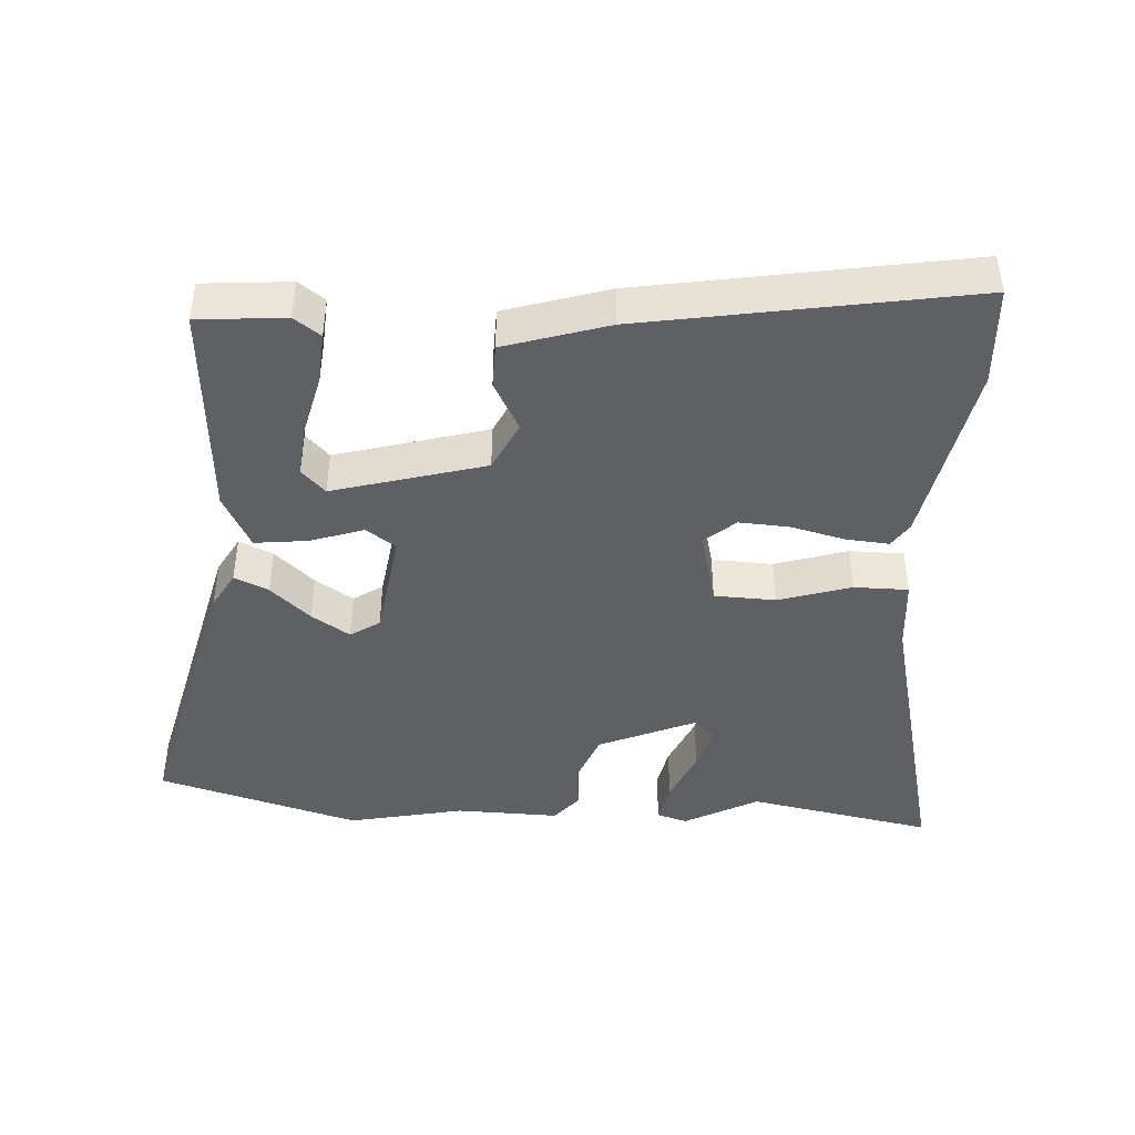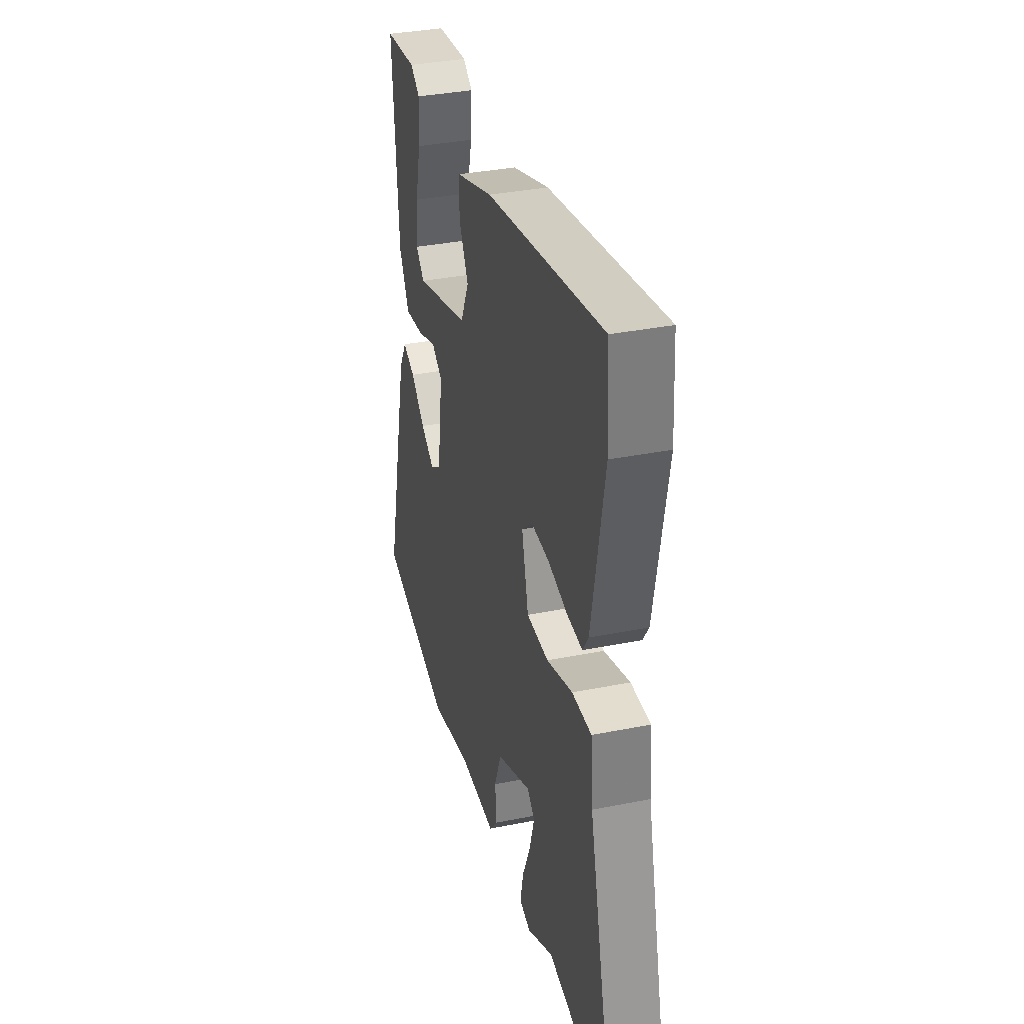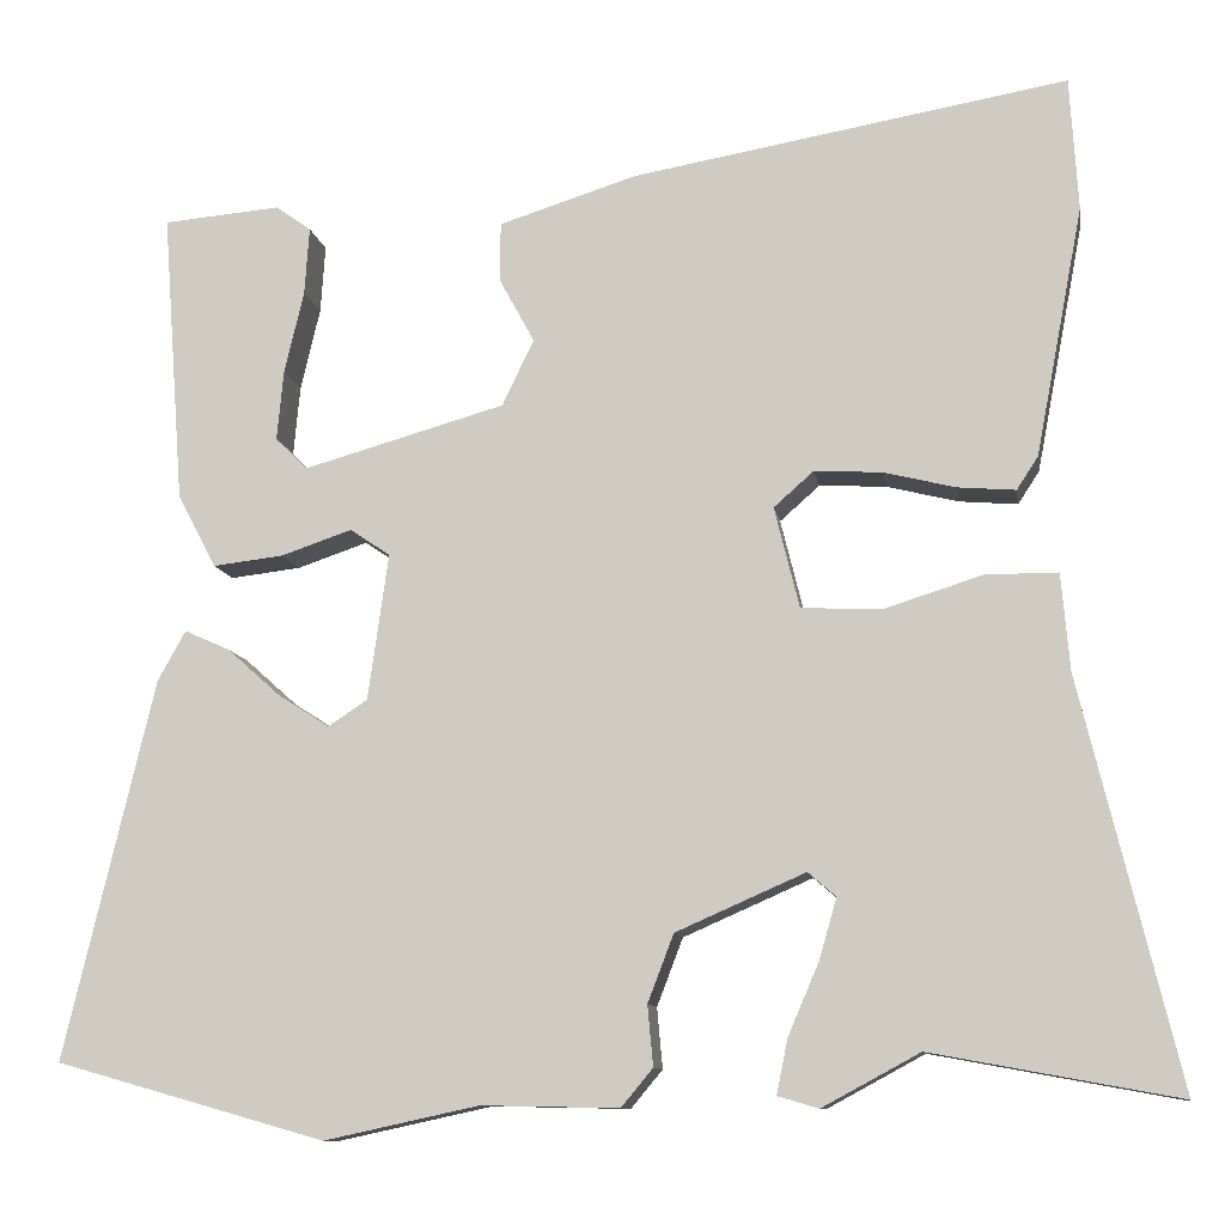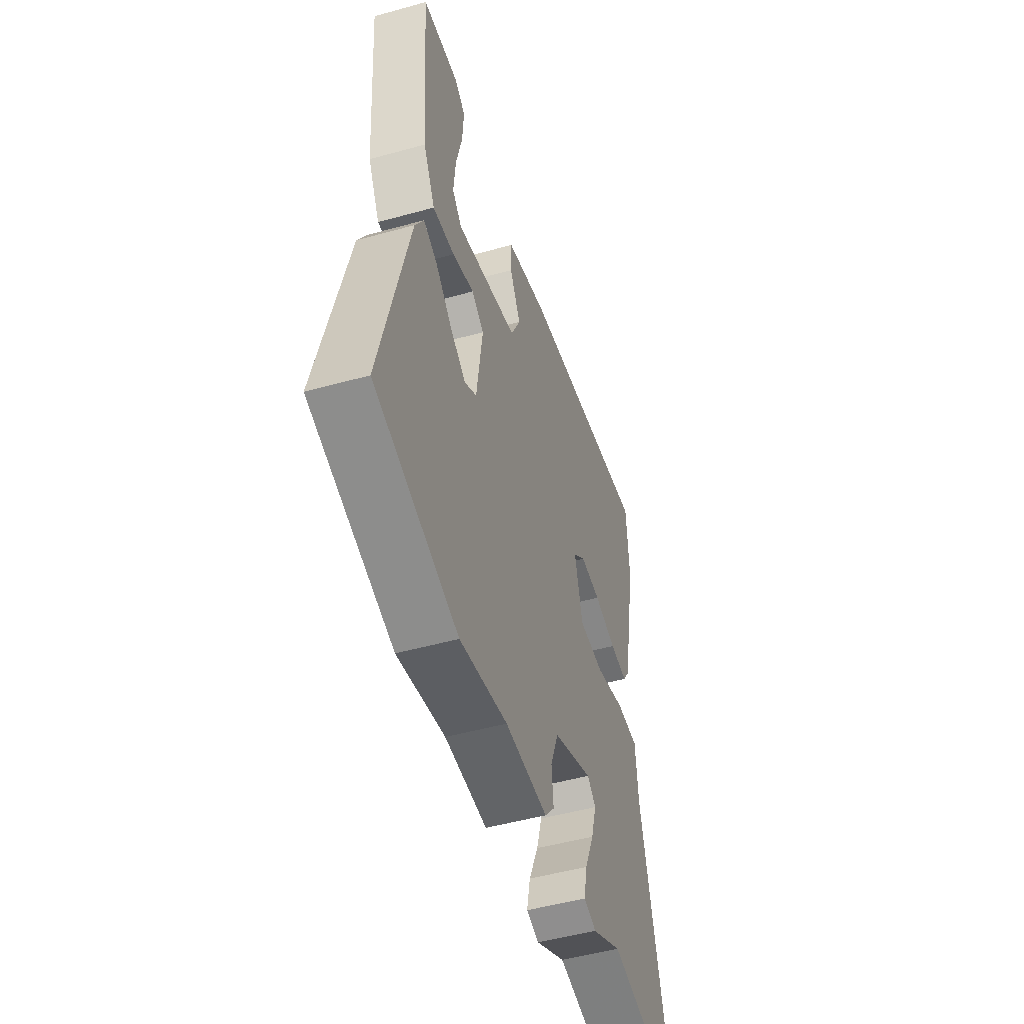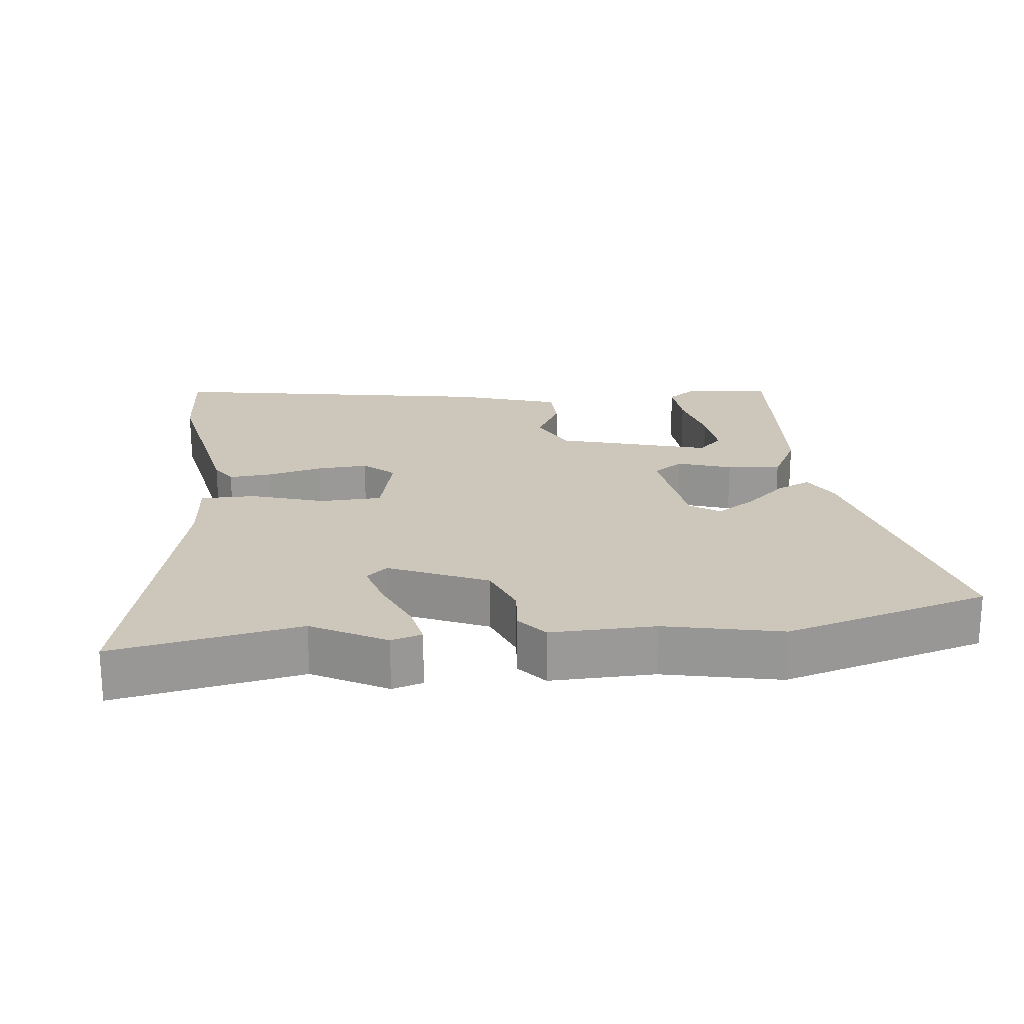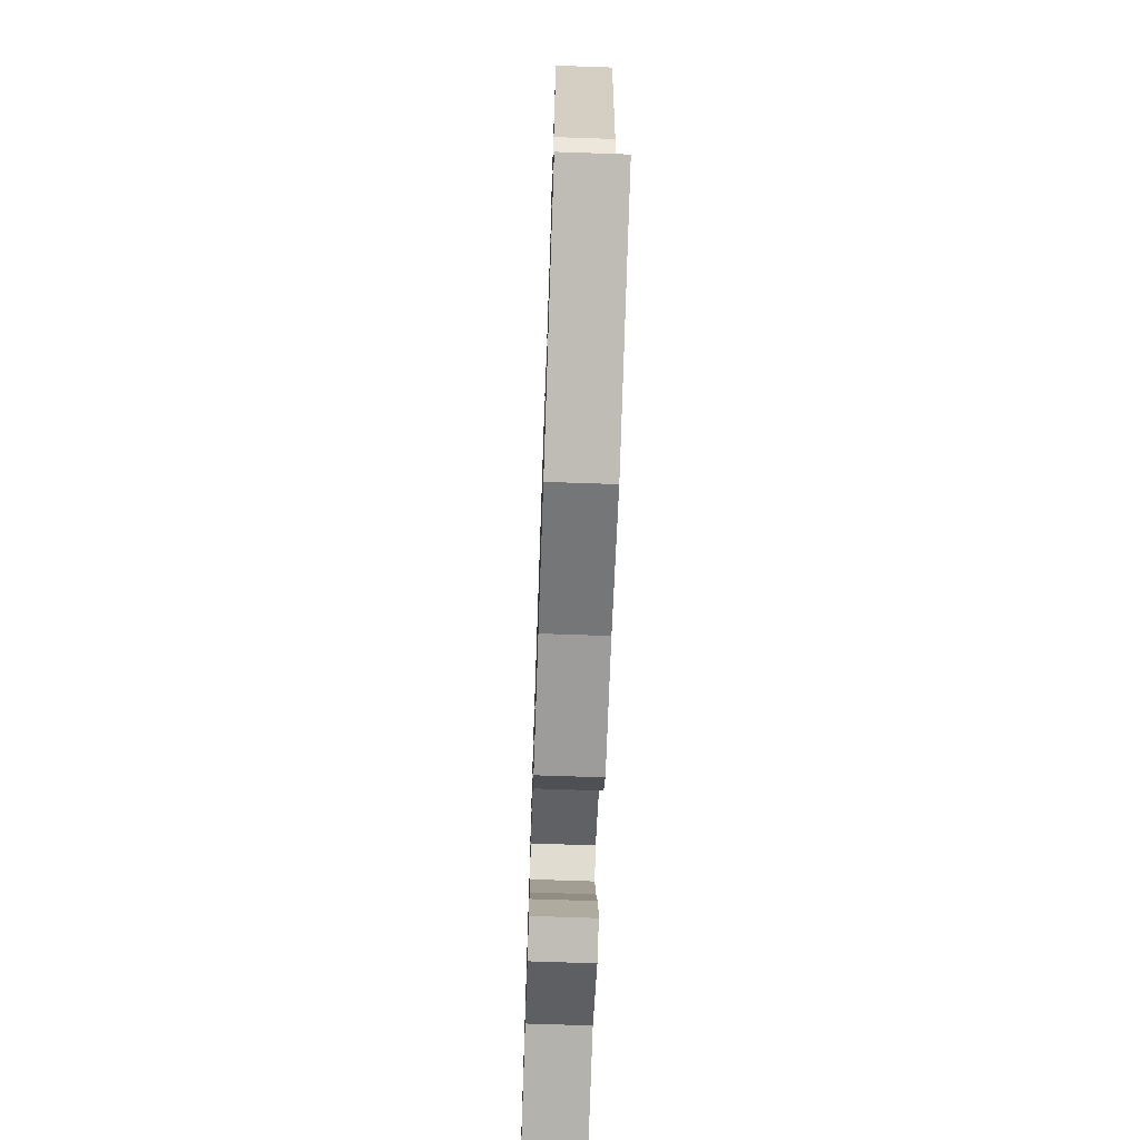
<metadata>
{"format":"obj","ext":"obj","renderer":"f3d","projection":"perspective","resolution":1024,"background":"white","views":[{"elev":-43.6,"azim":-3.7,"up":"+Y"},{"elev":35.0,"azim":75.0,"up":"+Z"},{"elev":-10.3,"azim":9.0,"up":"+Z"},{"elev":-50.0,"azim":-73.0,"up":"+Z"},{"elev":21.3,"azim":173.5,"up":"+Y"},{"elev":-69.0,"azim":-92.0,"up":"+Z"}]}
</metadata>
<code>
v 0.588 0.07 -0.516
v 0.322 0.07 -0.467
v 0.217 0.07 -0.524
v 0.173 0.07 -0.511
v 0.185 0.07 -0.452
v 0.218 0.07 -0.375
v 0.237 0.07 -0.309
v 0.207 0.07 -0.283
v 0.068 0.07 -0.344
v 0.04 0.07 -0.417
v 0.046 0.07 -0.482
v 0.012 0.07 -0.523
v -0.136 0.07 -0.52
v -0.302 0.07 -0.556
v -0.592 0.07 -0.474
v -0.495 0.07 -0.066
v -0.465 0.07 -0.012
v -0.416 0.07 -0.034
v -0.359 0.07 -0.085
v -0.304 0.07 -0.12
v -0.262 0.07 -0.092
v -0.24 0.07 0.065
v -0.283 0.07 0.094
v -0.359 0.07 0.068
v -0.435 0.07 0.059
v -0.476 0.07 0.137
v -0.499 0.07 0.451
v -0.373 0.07 0.462
v -0.335 0.07 0.435
v -0.34 0.07 0.362
v -0.361 0.07 0.273
v -0.368 0.07 0.198
v -0.334 0.07 0.164
v -0.117 0.07 0.226
v -0.083 0.07 0.297
v -0.121 0.07 0.367
v -0.12 0.07 0.43
v 0.028 0.07 0.477
v 0.496 0.07 0.559
v 0.505 0.07 0.416
v 0.454 0.07 0.148
v 0.431 0.07 0.113
v 0.369 0.07 0.118
v 0.291 0.07 0.137
v 0.219 0.07 0.141
v 0.176 0.07 0.103
v 0.203 0.07 -0.006
v 0.291 0.07 -0.009
v 0.395 0.07 0.024
v 0.473 0.07 0.024
v 0.482 0.07 -0.08
v 0.588 0 -0.516
v 0.322 0 -0.467
v 0.217 0 -0.524
v 0.173 0 -0.511
v 0.185 0 -0.452
v 0.218 0 -0.375
v 0.237 0 -0.309
v 0.207 0 -0.283
v 0.068 0 -0.344
v 0.04 0 -0.417
v 0.046 0 -0.482
v 0.012 0 -0.523
v -0.136 0 -0.52
v -0.302 0 -0.556
v -0.592 0 -0.474
v -0.495 0 -0.066
v -0.465 0 -0.012
v -0.416 0 -0.034
v -0.359 0 -0.085
v -0.304 0 -0.12
v -0.262 0 -0.092
v -0.24 0 0.065
v -0.283 0 0.094
v -0.359 0 0.068
v -0.435 0 0.059
v -0.476 0 0.137
v -0.499 0 0.451
v -0.373 0 0.462
v -0.335 0 0.435
v -0.34 0 0.362
v -0.361 0 0.273
v -0.368 0 0.198
v -0.334 0 0.164
v -0.117 0 0.226
v -0.083 0 0.297
v -0.121 0 0.367
v -0.12 0 0.43
v 0.028 0 0.477
v 0.496 0 0.559
v 0.505 0 0.416
v 0.454 0 0.148
v 0.431 0 0.113
v 0.369 0 0.118
v 0.291 0 0.137
v 0.219 0 0.141
v 0.176 0 0.103
v 0.203 0 -0.006
v 0.291 0 -0.009
v 0.395 0 0.024
v 0.473 0 0.024
v 0.482 0 -0.08
f 48 49 50 51
f 47 48 51 1
f 41 42 43 44
f 41 44 45
f 40 41 45
f 39 40 45 46
f 35 36 37 38
f 34 35 38 39
f 28 29 30 31
f 28 31 32
f 27 28 32
f 26 27 32
f 23 24 25 26
f 23 26 32 33
f 16 17 18 19
f 16 19 20
f 13 14 15 16
f 13 16 20
f 10 11 12 13
f 9 10 13 20
f 8 9 20 21
f 3 4 5 6
f 2 3 6 7
f 47 1 2 7
f 46 47 7 8
f 34 39 46
f 22 23 33 34
f 22 34 46
f 8 21 22 46
f 102 101 100 99
f 52 102 99 98
f 95 94 93 92
f 96 95 92
f 96 92 91
f 97 96 91 90
f 89 88 87 86
f 90 89 86 85
f 82 81 80 79
f 83 82 79
f 83 79 78
f 83 78 77
f 77 76 75 74
f 84 83 77 74
f 70 69 68 67
f 71 70 67
f 67 66 65 64
f 71 67 64
f 64 63 62 61
f 71 64 61 60
f 72 71 60 59
f 57 56 55 54
f 58 57 54 53
f 58 53 52 98
f 59 58 98 97
f 97 90 85
f 85 84 74 73
f 97 85 73
f 97 73 72 59
f 1 52 53 2
f 2 53 54 3
f 3 54 55 4
f 4 55 56 5
f 5 56 57 6
f 6 57 58 7
f 7 58 59 8
f 8 59 60 9
f 9 60 61 10
f 10 61 62 11
f 11 62 63 12
f 12 63 64 13
f 13 64 65 14
f 14 65 66 15
f 15 66 67 16
f 16 67 68 17
f 17 68 69 18
f 18 69 70 19
f 19 70 71 20
f 20 71 72 21
f 21 72 73 22
f 22 73 74 23
f 23 74 75 24
f 24 75 76 25
f 25 76 77 26
f 26 77 78 27
f 27 78 79 28
f 28 79 80 29
f 29 80 81 30
f 30 81 82 31
f 31 82 83 32
f 32 83 84 33
f 33 84 85 34
f 34 85 86 35
f 35 86 87 36
f 36 87 88 37
f 37 88 89 38
f 38 89 90 39
f 39 90 91 40
f 40 91 92 41
f 41 92 93 42
f 42 93 94 43
f 43 94 95 44
f 44 95 96 45
f 45 96 97 46
f 46 97 98 47
f 47 98 99 48
f 48 99 100 49
f 49 100 101 50
f 50 101 102 51
f 51 102 52 1

</code>
